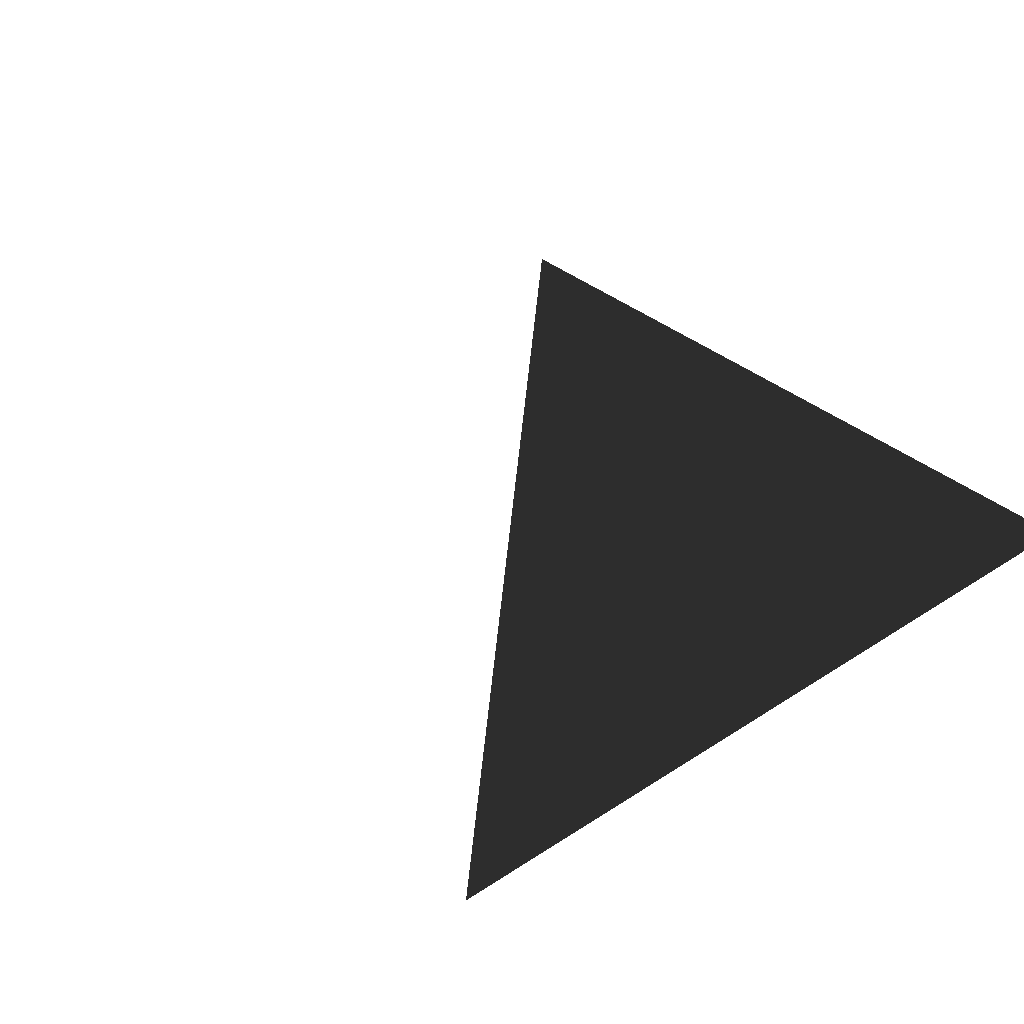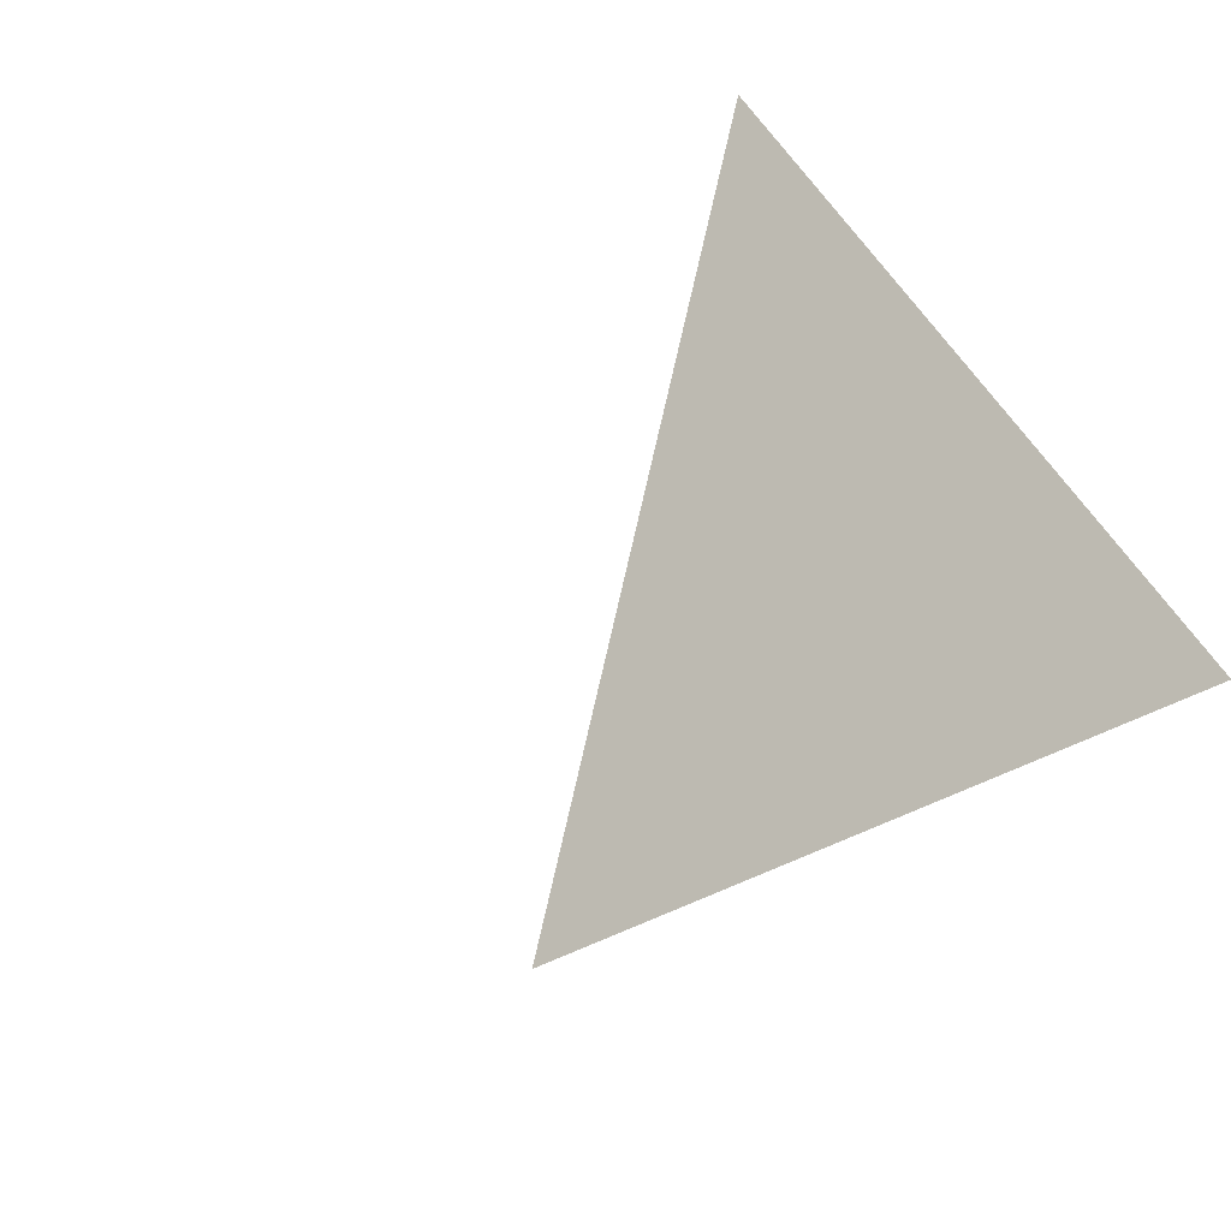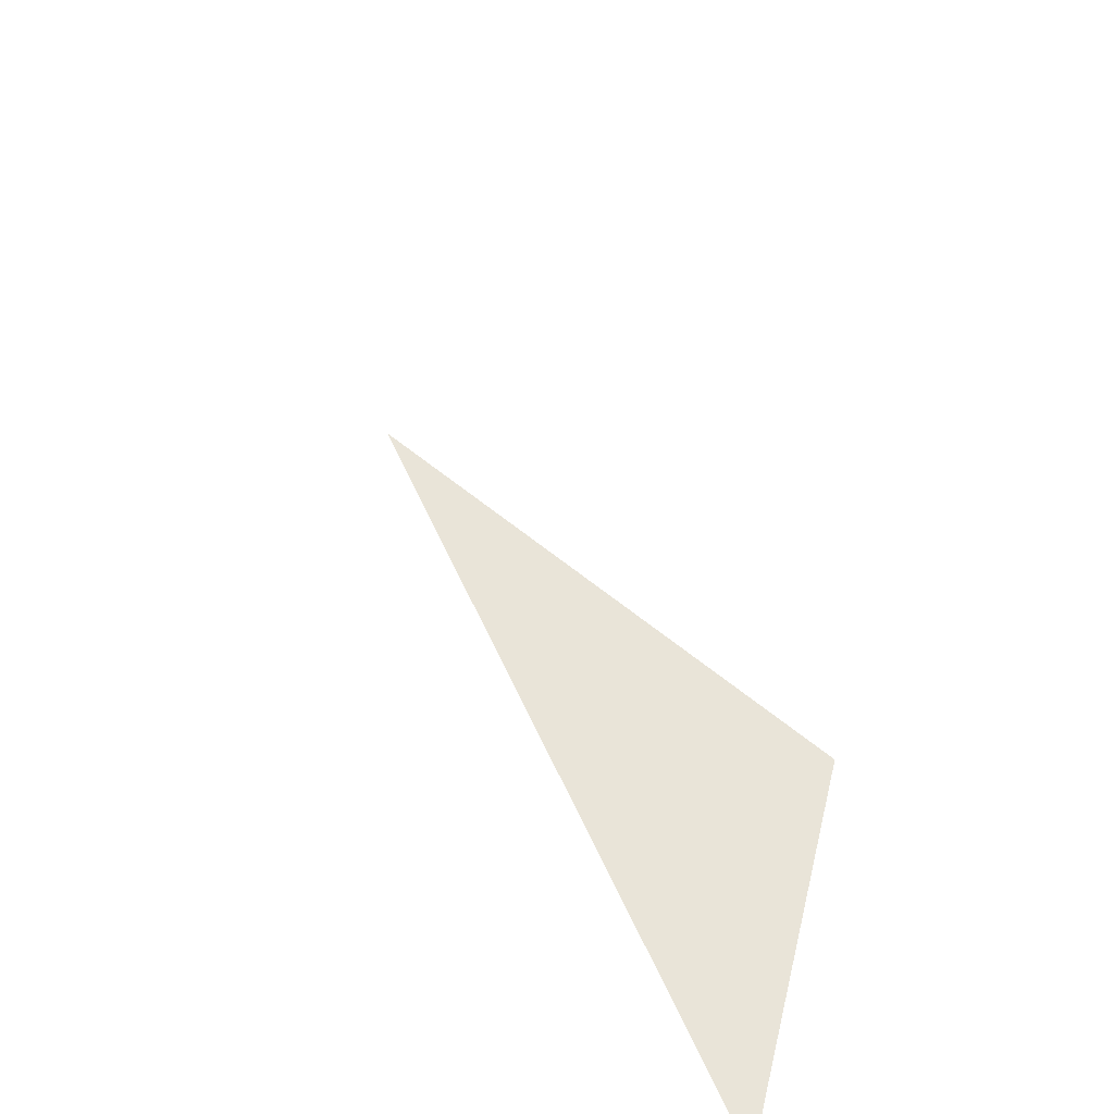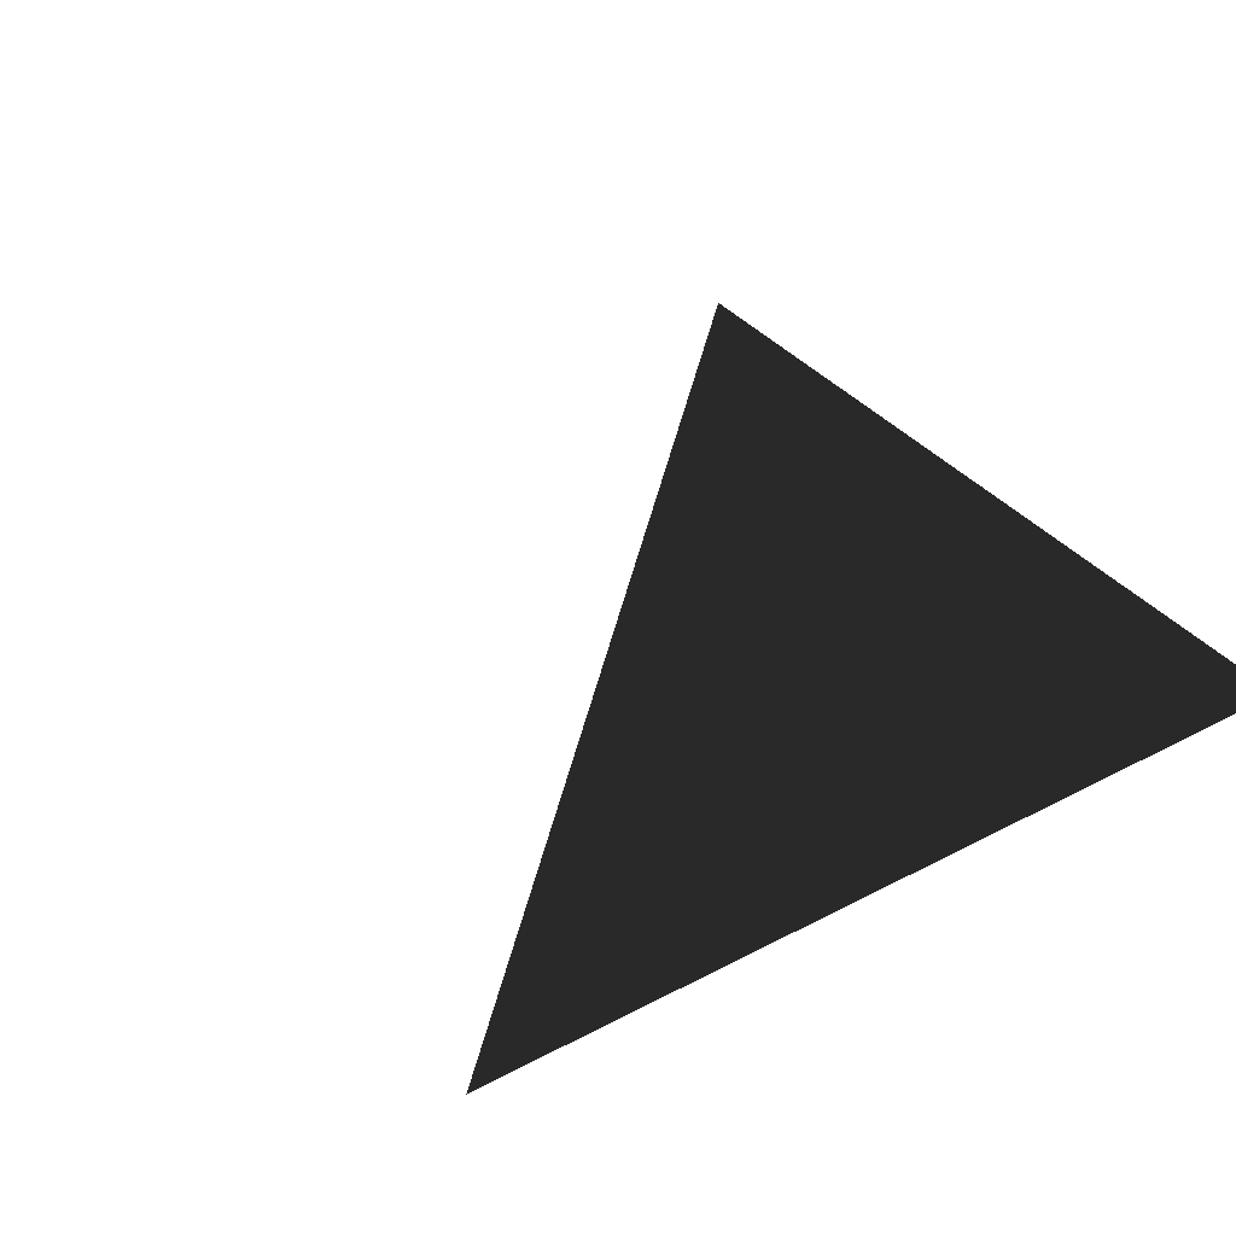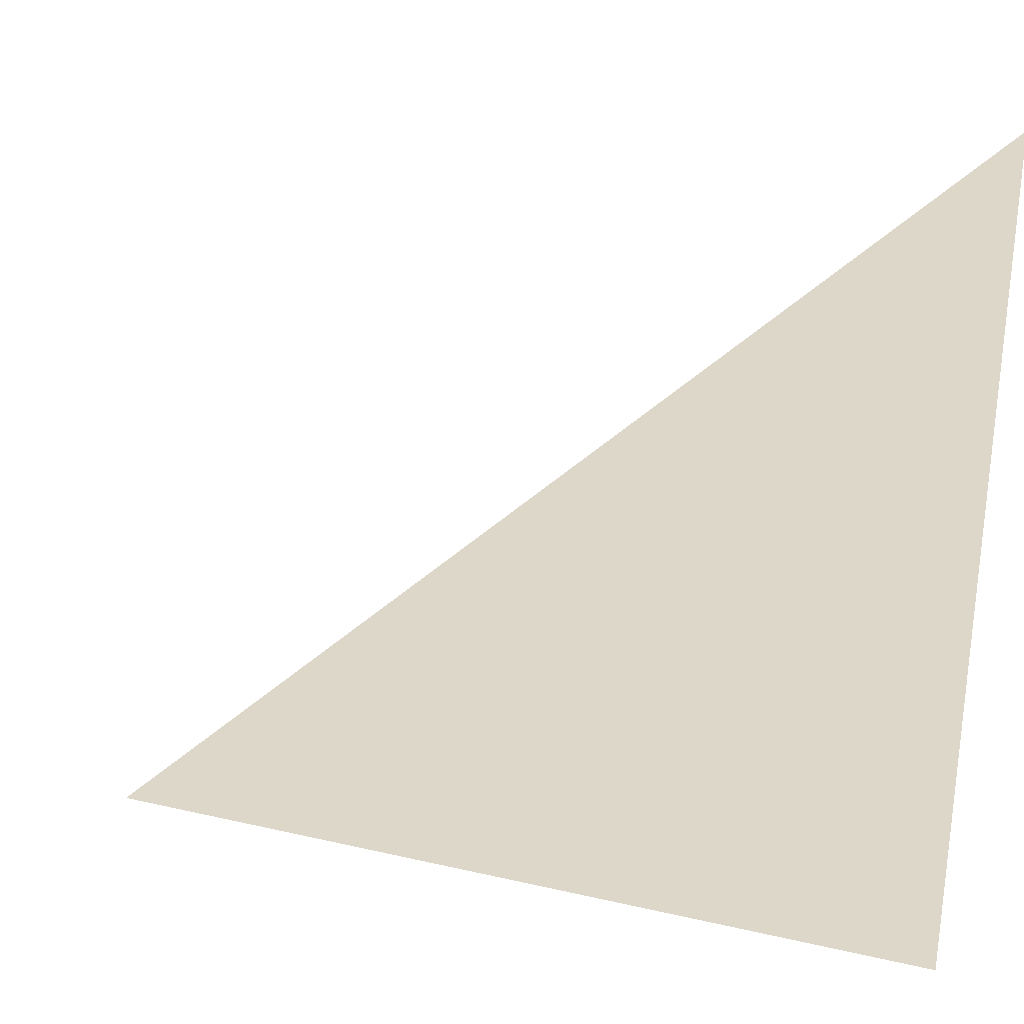
<metadata>
{"format":"obj","ext":"obj","renderer":"f3d","projection":"perspective","resolution":1024,"background":"white","views":[{"elev":35.1,"azim":138.9,"up":"+Y"},{"elev":-41.6,"azim":126.1,"up":"+Y"},{"elev":60.7,"azim":-114.6,"up":"+Z"},{"elev":36.8,"azim":145.8,"up":"+Y"},{"elev":30.3,"azim":-161.3,"up":"+Z"}]}
</metadata>
<code>
v 1 -1 -1
v 1 -1 1
v -1 -1 1
v -1 -1 -1
f 1 1 3
f 4 4 4
f 3 1 1
f 3 1 4

</code>
